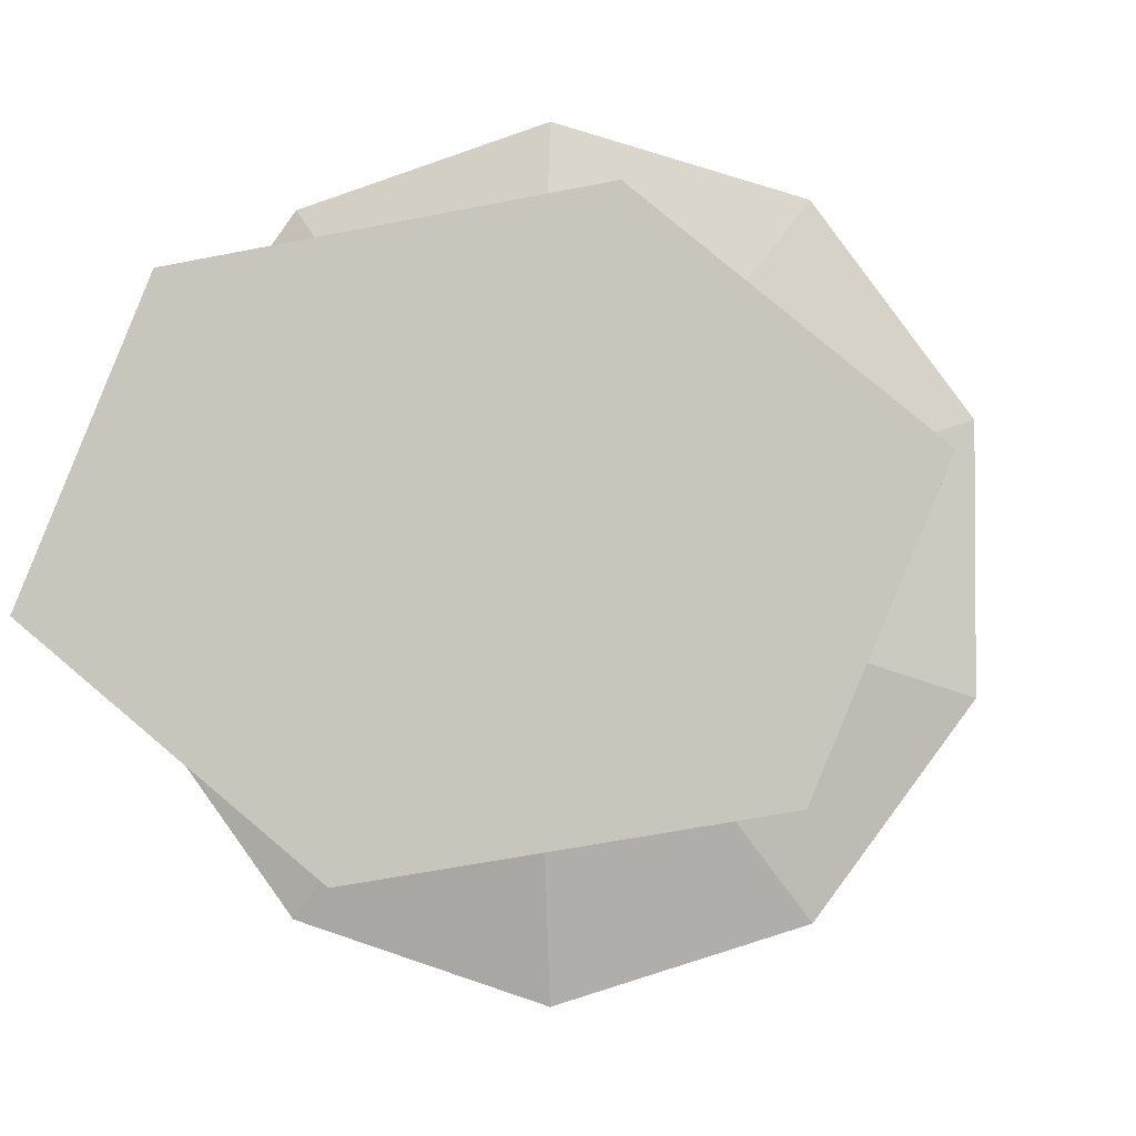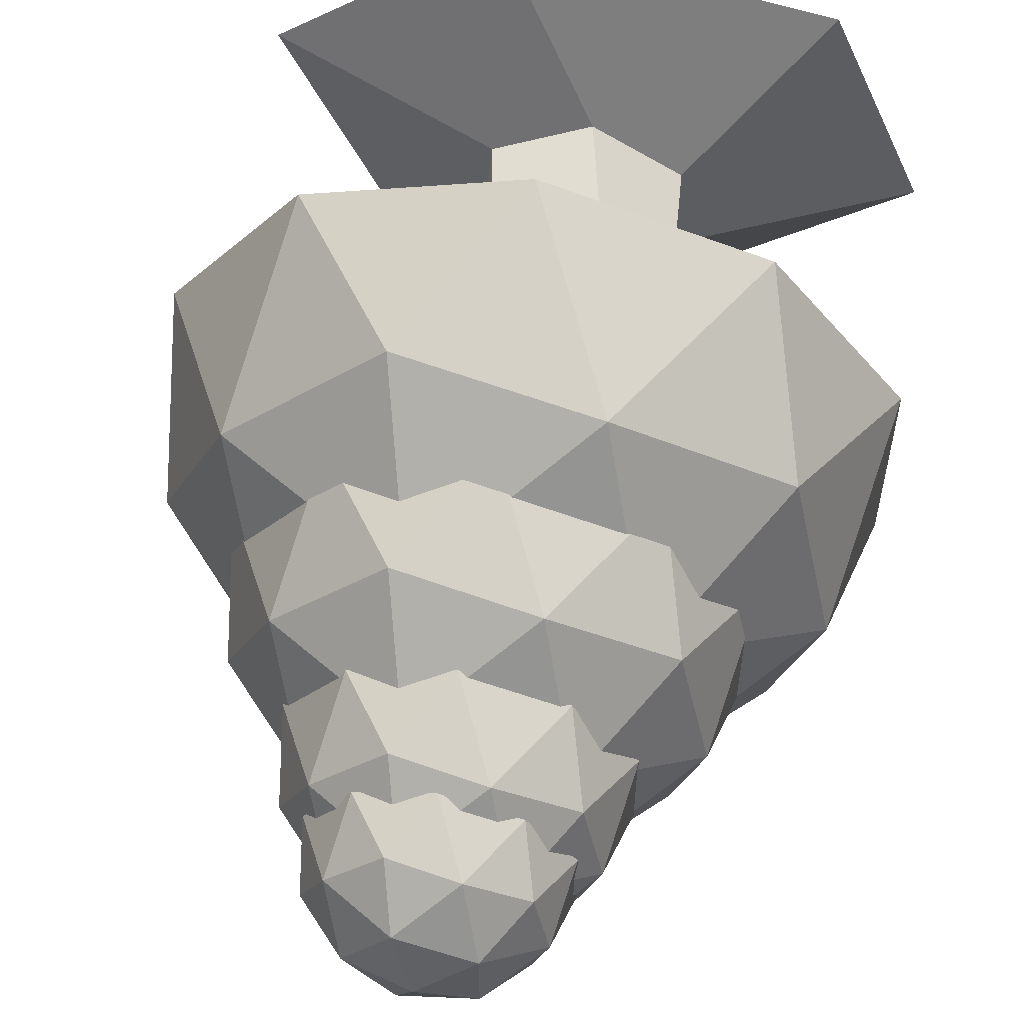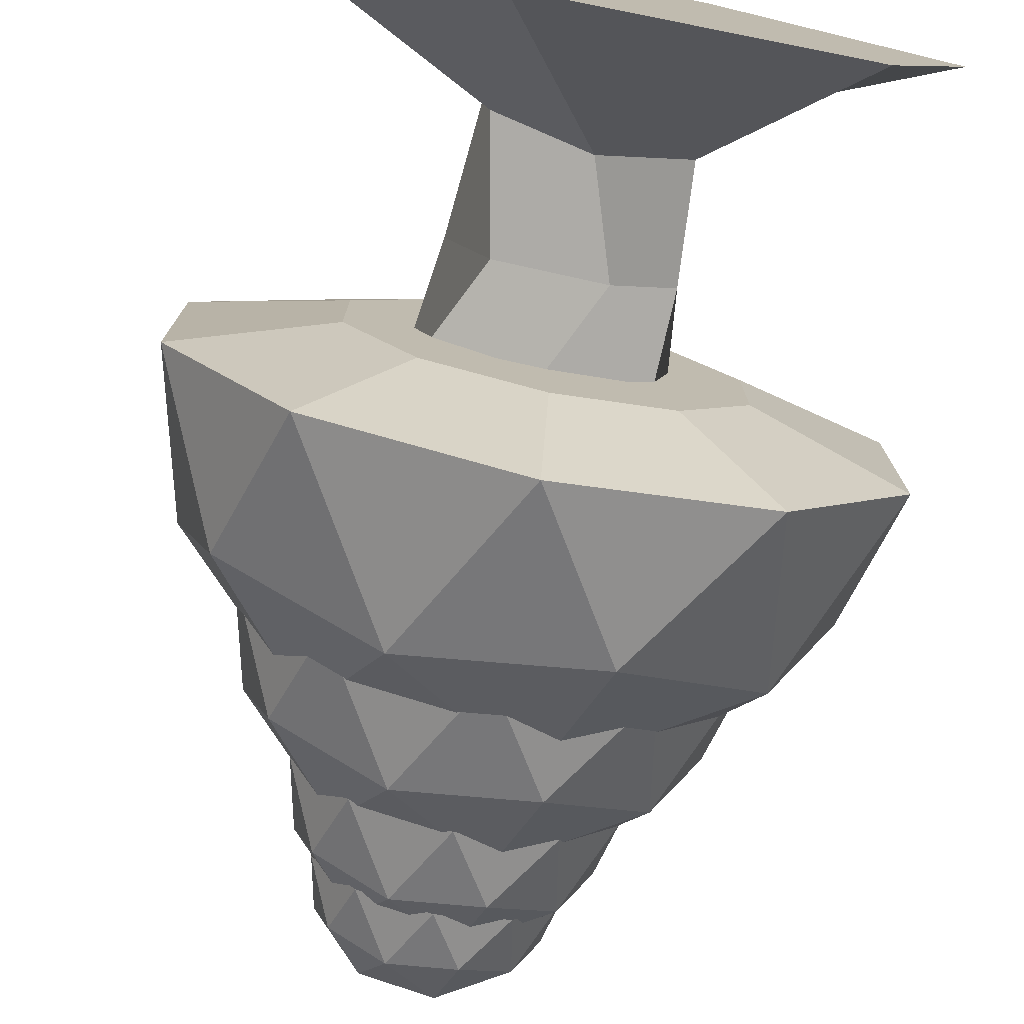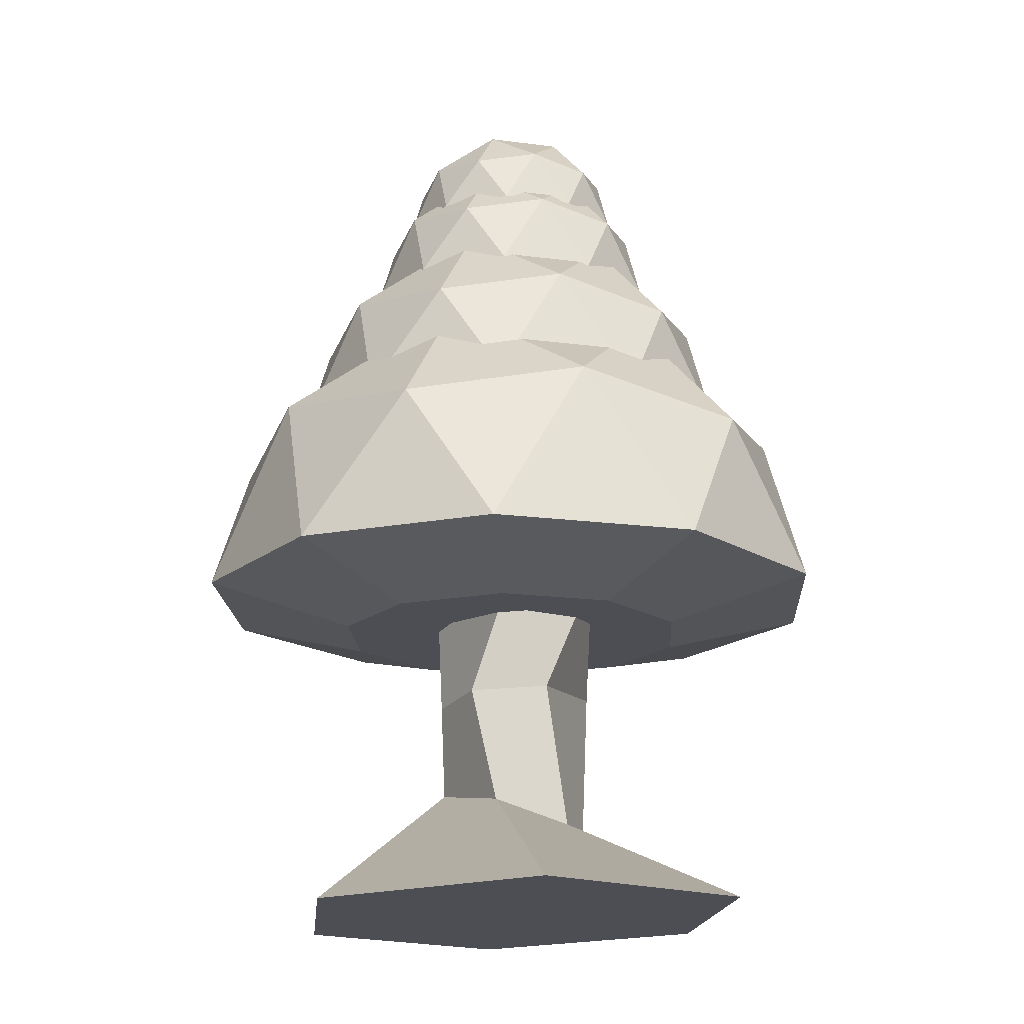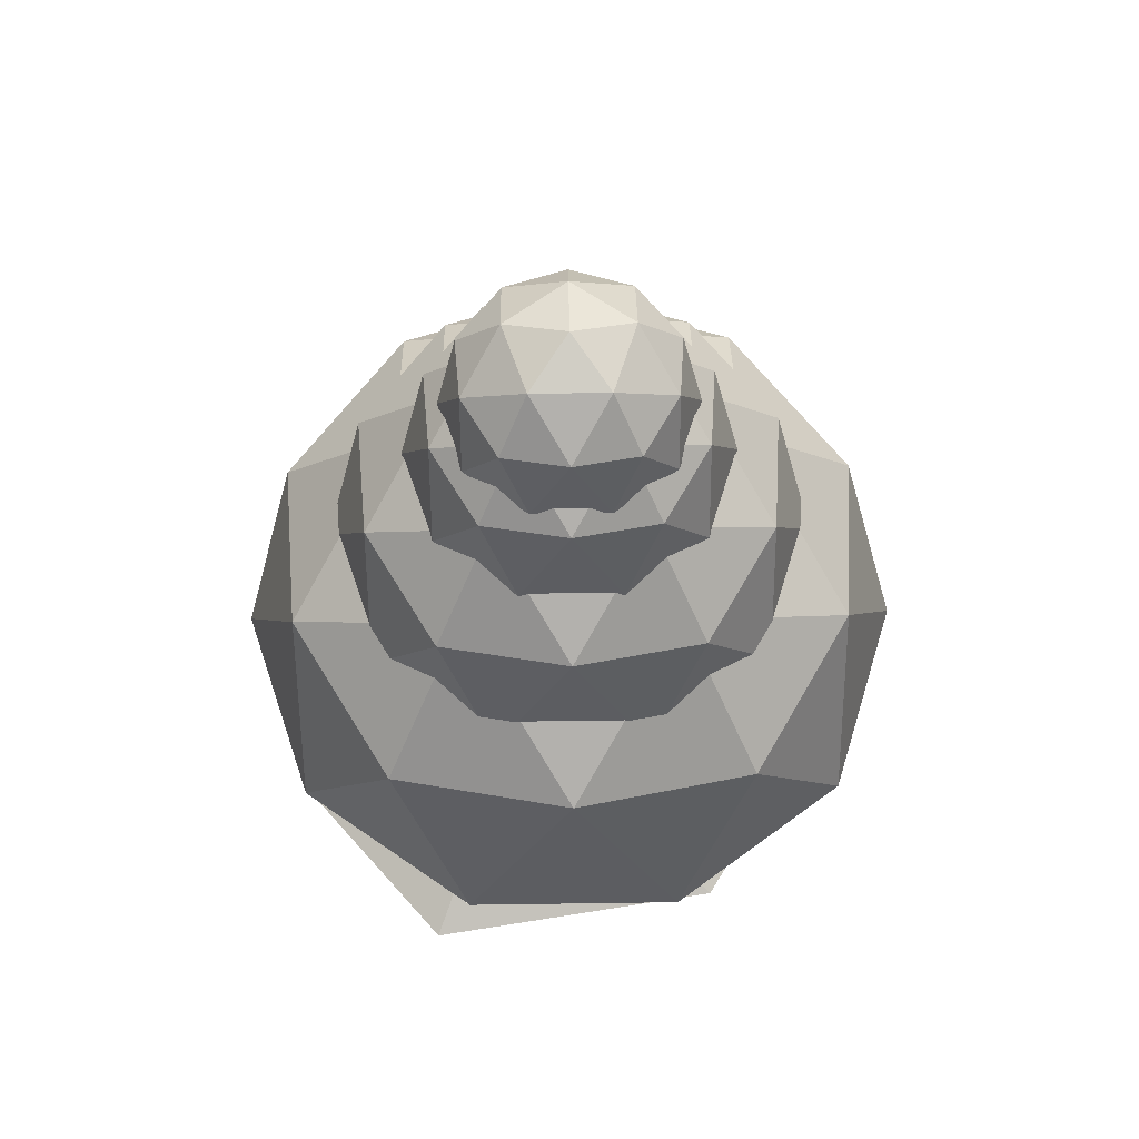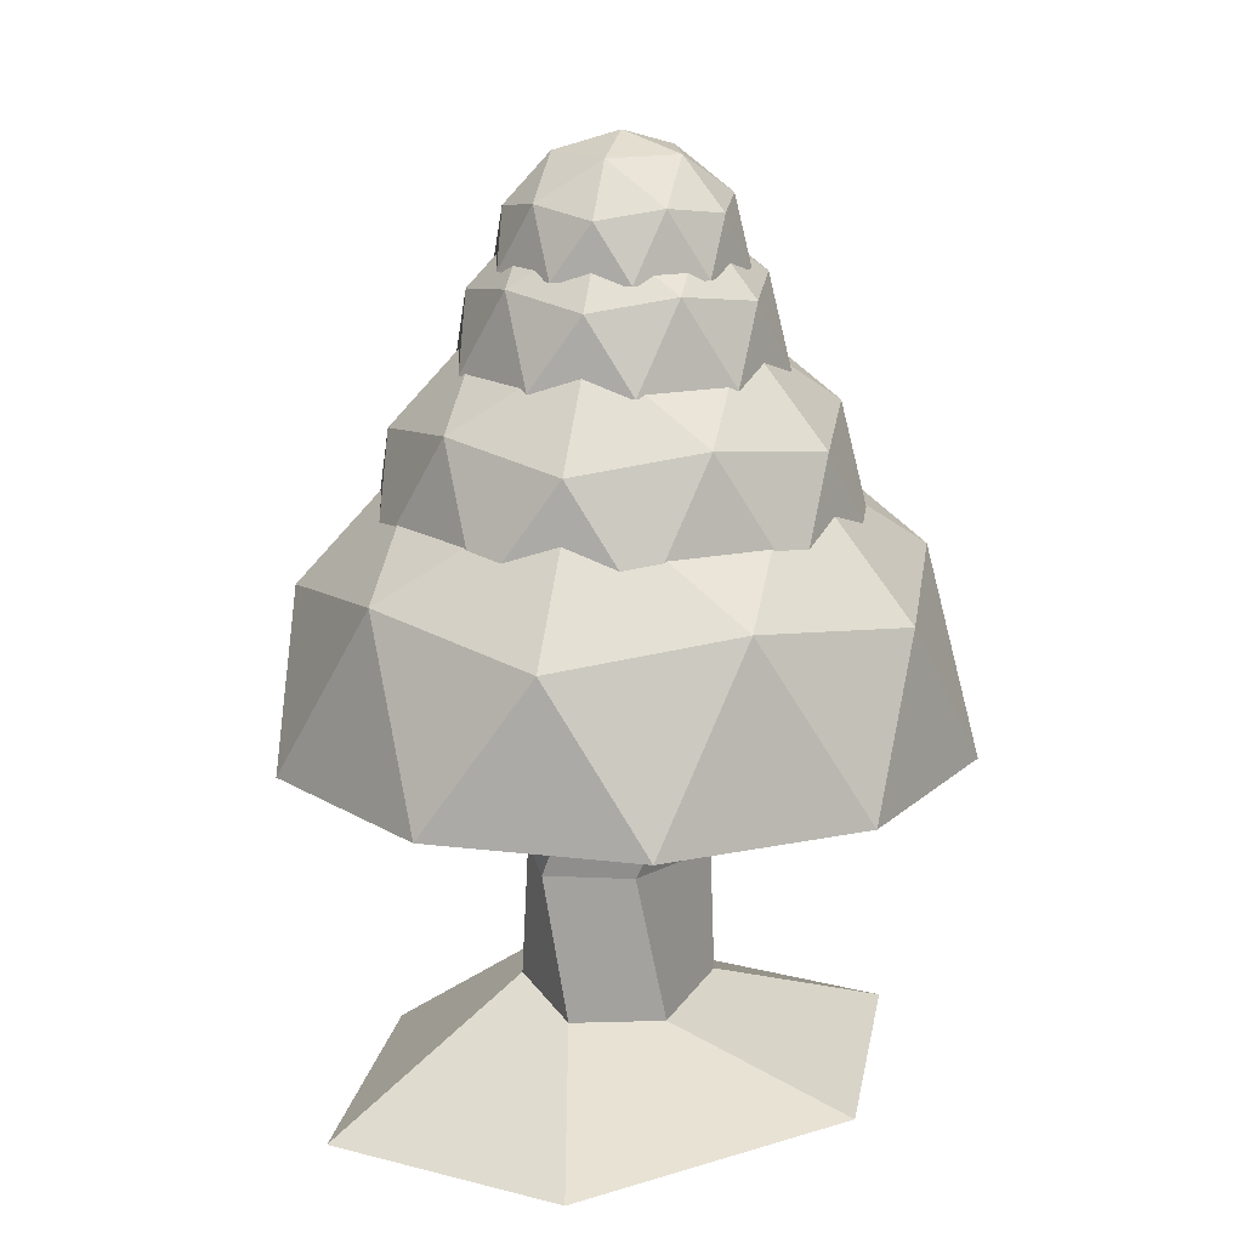
<metadata>
{"format":"obj","ext":"obj","renderer":"f3d","projection":"perspective","resolution":1024,"background":"white","views":[{"elev":-2.7,"azim":7.2,"up":"+Z"},{"elev":58.5,"azim":-170.0,"up":"+Z"},{"elev":-76.6,"azim":-11.7,"up":"+Z"},{"elev":-17.4,"azim":-104.9,"up":"+Y"},{"elev":63.5,"azim":-18.8,"up":"+Y"},{"elev":17.2,"azim":-40.5,"up":"+Y"}]}
</metadata>
<code>
v -8.296 0.8471 -102.2
v -7.435 6.395 -100.3
v -5.506 0.8471 -101.7
v -7.171 6.395 -100.2
v -4.646 0.8471 -99.64
v -7.171 6.395 -100
v -6.574 0.8471 -98.05
v -7.435 6.395 -99.88
v -9.364 0.8471 -98.51
v -7.699 6.395 -100
v -10.22 0.8471 -100.6
v -7.699 6.395 -100.2
v -7.387 1.984 -100.8
v -7.069 2.921 -100.8
v -7.653 4.131 -100.9
v -7.138 5.008 -100.5
v -6.759 5.212 -100.1
v -6.585 4.131 -100.7
v -6.517 2.921 -100.2
v -6.612 1.904 -100.4
v -7.056 5.441 -99.71
v -6.367 4.08 -99.83
v -6.883 2.921 -99.55
v -6.661 1.682 -99.73
v -7.733 5.467 -99.68
v -7.217 4.028 -99.27
v -7.801 2.921 -99.47
v -7.483 1.542 -99.43
v -8.111 5.263 -100.1
v -8.285 4.027 -99.55
v -8.353 2.921 -100
v -8.258 1.622 -99.81
v -7.814 5.033 -100.5
v -8.503 4.078 -100.4
v -7.987 2.921 -100.7
v -8.209 1.844 -100.5
g heavy tree trunk
f 16 2 4 17
f 17 4 6 21
f 21 6 8 25
f 25 8 10 29
f 4 2 12 10 8 6
f 29 10 12 33
f 33 12 2 16
f 1 3 5 7 9 11
f 11 36 13 1
f 36 35 14 13
f 35 34 15 14
f 34 33 16 15
f 9 32 36 11
f 32 31 35 36
f 31 30 34 35
f 30 29 33 34
f 7 28 32 9
f 28 27 31 32
f 27 26 30 31
f 26 25 29 30
f 5 24 28 7
f 24 23 27 28
f 23 22 26 27
f 22 21 25 26
f 3 20 24 5
f 20 19 23 24
f 19 18 22 23
f 18 17 21 22
f 1 13 20 3
f 13 14 19 20
f 14 15 18 19
f 15 16 17 18
v -6.568 5.322 -97.55
v -9.586 5.322 -98.53
v -9.586 5.322 -101.7
v -6.568 5.322 -102.7
v -4.703 5.322 -100.1
v -7.402 6.991 -100.1
v -4.532 3.973 -99.19
v -4.532 3.973 -101.1
v -7.402 3.973 -97.1
v -5.628 3.973 -97.68
v -10.27 3.973 -99.19
v -9.176 3.973 -97.68
v -9.176 3.973 -102.6
v -10.27 3.973 -101.1
v -5.628 3.973 -102.6
v -7.402 3.973 -103.1
v -5.325 5.559 -98.61
v -8.196 5.559 -97.68
v -9.97 5.559 -100.1
v -8.196 5.559 -102.6
v -5.325 5.559 -101.6
v -6.912 6.54 -98.61
v -5.816 6.54 -100.1
v -8.686 6.54 -99.19
v -8.686 6.54 -101.1
v -6.912 6.54 -101.6
v -5.819 3.624 -100.6
v -5.819 3.624 -99.6
v -6.424 3.624 -98.77
v -7.402 3.624 -98.45
v -8.381 3.624 -98.77
v -8.986 3.624 -99.6
v -8.986 3.624 -100.6
v -8.381 3.624 -101.5
v -7.402 3.624 -101.8
v -6.424 3.624 -101.5
g ball style tree.004
f 37 53 58
f 38 54 60
f 39 55 61
f 40 56 62
f 41 57 59
f 59 62 42
f 59 57 62
f 57 40 62
f 62 61 42
f 62 56 61
f 56 39 61
f 61 60 42
f 61 55 60
f 55 38 60
f 60 58 42
f 60 54 58
f 54 37 58
f 58 59 42
f 58 53 59
f 53 41 59
f 44 57 41
f 44 51 57
f 51 40 57
f 52 56 40
f 52 49 56
f 49 39 56
f 50 55 39
f 50 47 55
f 47 38 55
f 48 54 38
f 48 45 54
f 45 37 54
f 46 53 37
f 46 43 53
f 43 41 53
f 51 52 40
f 49 50 39
f 47 48 38
f 45 46 37
f 43 44 41
f 63 64 65 66 67 68 69 70 71 72
f 44 43 64 63
f 43 46 65 64
f 46 45 66 65
f 45 48 67 66
f 48 47 68 67
f 47 50 69 68
f 50 49 70 69
f 49 52 71 70
f 52 51 72 71
f 51 44 63 72
v -6.813 6.632 -98.3
v -8.945 6.632 -99
v -8.945 6.632 -101.2
v -6.813 6.632 -101.9
v -5.496 6.632 -100.1
v -7.402 7.811 -100.1
v -5.375 5.679 -99.46
v -5.375 5.679 -100.8
v -7.402 5.679 -97.99
v -6.149 5.679 -98.39
v -9.43 5.679 -99.46
v -8.655 5.679 -98.39
v -8.655 5.679 -101.8
v -9.43 5.679 -100.8
v -6.149 5.679 -101.8
v -7.402 5.679 -102.3
v -5.935 6.8 -99.05
v -7.963 6.8 -98.39
v -9.216 6.8 -100.1
v -7.963 6.8 -101.8
v -5.935 6.8 -101.2
v -7.056 7.492 -99.05
v -6.282 7.492 -100.1
v -8.309 7.492 -99.46
v -8.309 7.492 -100.8
v -7.056 7.492 -101.2
g ball style tree.003
f 73 89 94
f 74 90 96
f 75 91 97
f 76 92 98
f 77 93 95
f 95 98 78
f 95 93 98
f 93 76 98
f 98 97 78
f 98 92 97
f 92 75 97
f 97 96 78
f 97 91 96
f 91 74 96
f 96 94 78
f 96 90 94
f 90 73 94
f 94 95 78
f 94 89 95
f 89 77 95
f 80 93 77
f 80 87 93
f 87 76 93
f 88 92 76
f 88 85 92
f 85 75 92
f 86 91 75
f 86 83 91
f 83 74 91
f 84 90 74
f 84 81 90
f 81 73 90
f 82 89 73
f 82 79 89
f 79 77 89
f 87 88 76
f 85 86 75
f 83 84 74
f 81 82 73
f 79 80 77
v -7.014 7.766 -98.92
v -8.418 7.766 -99.38
v -8.418 7.766 -100.9
v -7.014 7.766 -101.3
v -6.147 7.766 -100.1
v -7.402 8.542 -100.1
v -6.068 7.139 -99.68
v -6.068 7.139 -100.6
v -7.402 7.139 -98.71
v -6.577 7.139 -98.98
v -8.737 7.139 -99.68
v -8.227 7.139 -98.98
v -8.227 7.139 -101.3
v -8.737 7.139 -100.6
v -6.577 7.139 -101.3
v -7.402 7.139 -101.5
v -6.437 7.877 -99.42
v -7.771 7.877 -98.98
v -8.596 7.877 -100.1
v -7.771 7.877 -101.3
v -6.437 7.877 -100.8
v -7.174 8.333 -99.42
v -6.665 8.333 -100.1
v -7.999 8.333 -99.68
v -7.999 8.333 -100.6
v -7.174 8.333 -100.8
g ball style tree.002
f 99 115 120
f 100 116 122
f 101 117 123
f 102 118 124
f 103 119 121
f 121 124 104
f 121 119 124
f 119 102 124
f 124 123 104
f 124 118 123
f 118 101 123
f 123 122 104
f 123 117 122
f 117 100 122
f 122 120 104
f 122 116 120
f 116 99 120
f 120 121 104
f 120 115 121
f 115 103 121
f 106 119 103
f 106 113 119
f 113 102 119
f 114 118 102
f 114 111 118
f 111 101 118
f 112 117 101
f 112 109 117
f 109 100 117
f 110 116 100
f 110 107 116
f 107 99 116
f 108 115 99
f 108 105 115
f 105 103 115
f 113 114 102
f 111 112 101
f 109 110 100
f 107 108 99
f 105 106 103
v -7.107 8.431 -99.21
v -8.175 8.431 -99.56
v -8.175 8.431 -100.7
v -7.107 8.431 -101
v -6.447 8.431 -100.1
v -7.402 9.021 -100.1
v -6.387 7.953 -99.79
v -6.387 7.953 -100.4
v -7.402 7.953 -99.05
v -6.775 7.953 -99.25
v -8.418 7.953 -99.79
v -8.03 7.953 -99.25
v -8.03 7.953 -101
v -8.418 7.953 -100.4
v -6.775 7.953 -101
v -7.402 7.953 -101.2
v -6.667 8.514 -99.58
v -7.683 8.514 -99.25
v -8.311 8.514 -100.1
v -7.683 8.514 -101
v -6.667 8.514 -100.7
v -7.229 8.861 -99.58
v -6.841 8.861 -100.1
v -7.856 8.861 -99.79
v -7.856 8.861 -100.4
v -7.229 8.861 -100.7
g ball style tree.001
f 125 141 146
f 126 142 148
f 127 143 149
f 128 144 150
f 129 145 147
f 147 150 130
f 147 145 150
f 145 128 150
f 150 149 130
f 150 144 149
f 144 127 149
f 149 148 130
f 149 143 148
f 143 126 148
f 148 146 130
f 148 142 146
f 142 125 146
f 146 147 130
f 146 141 147
f 141 129 147
f 132 145 129
f 132 139 145
f 139 128 145
f 140 144 128
f 140 137 144
f 137 127 144
f 138 143 127
f 138 135 143
f 135 126 143
f 136 142 126
f 136 133 142
f 133 125 142
f 134 141 125
f 134 131 141
f 131 129 141
f 139 140 128
f 137 138 127
f 135 136 126
f 133 134 125
f 131 132 129

</code>
